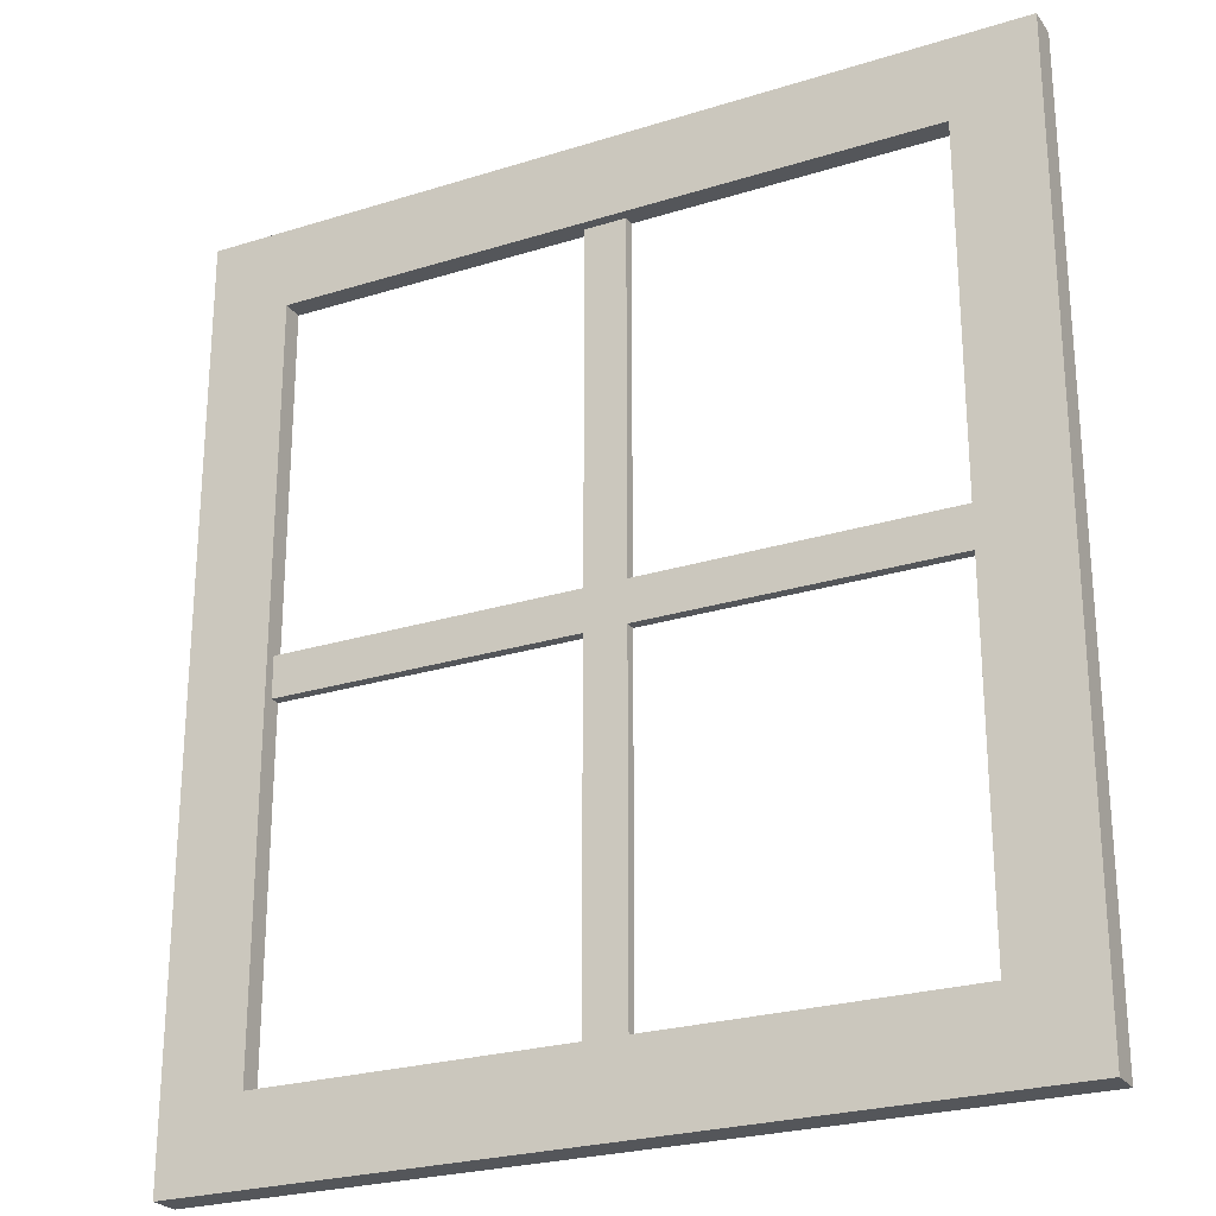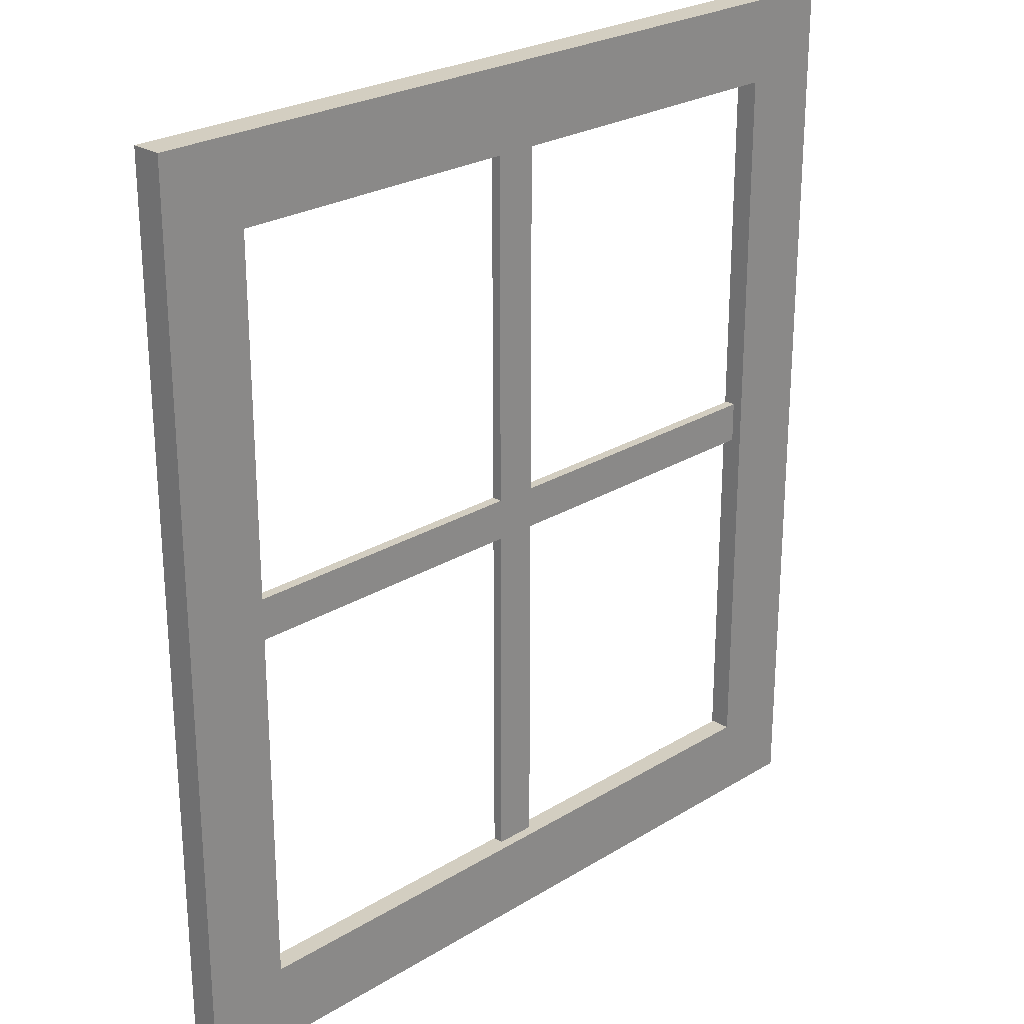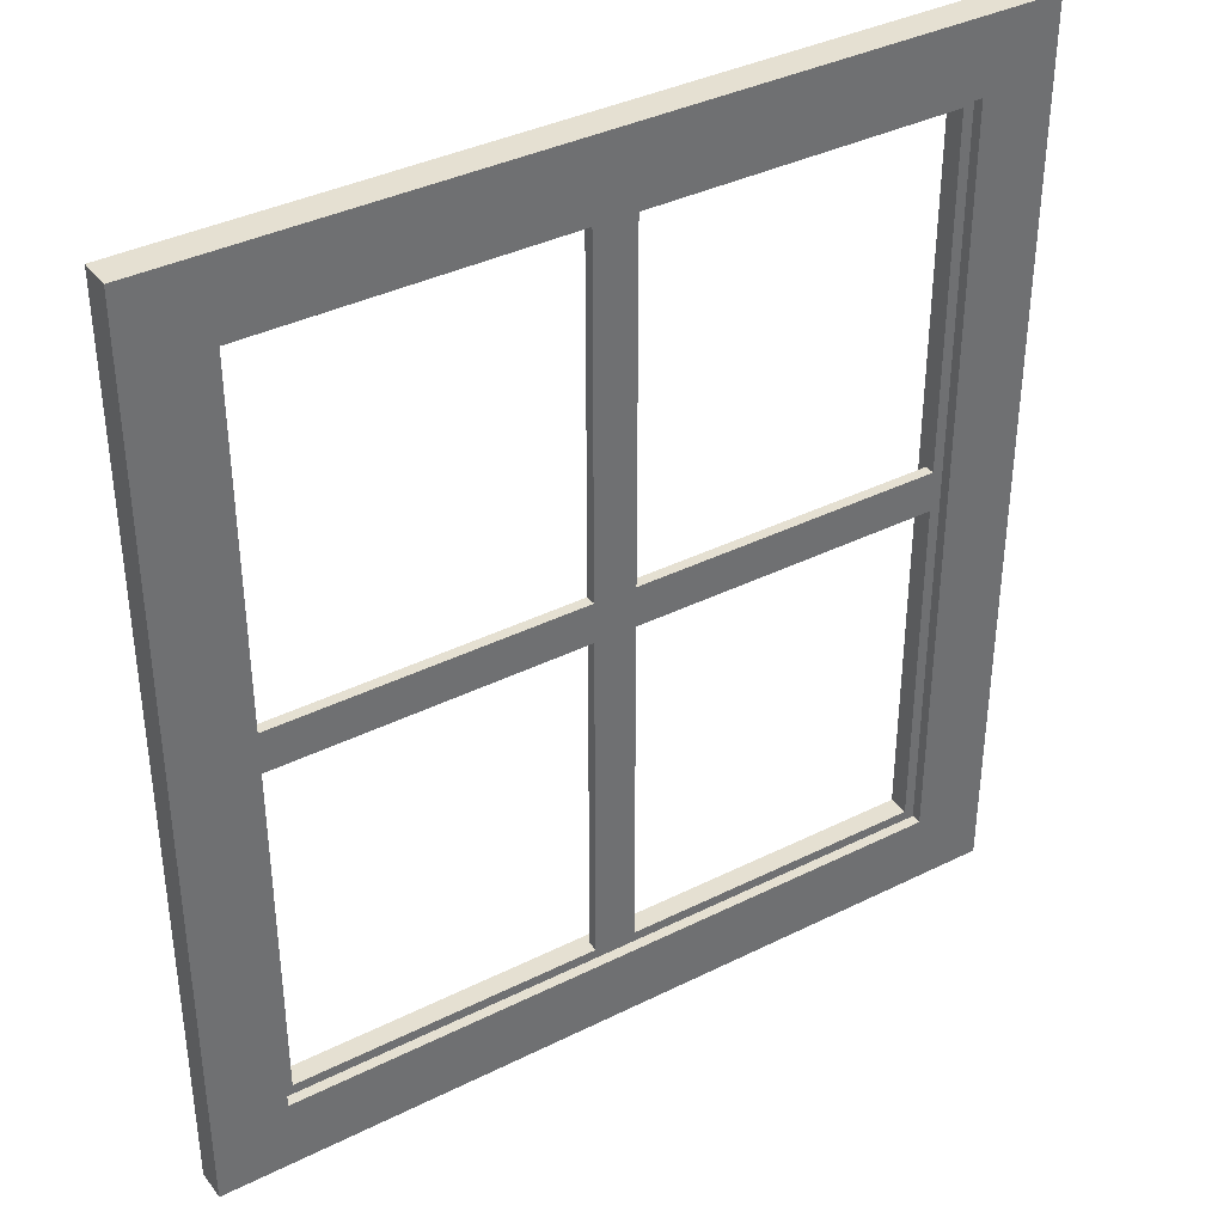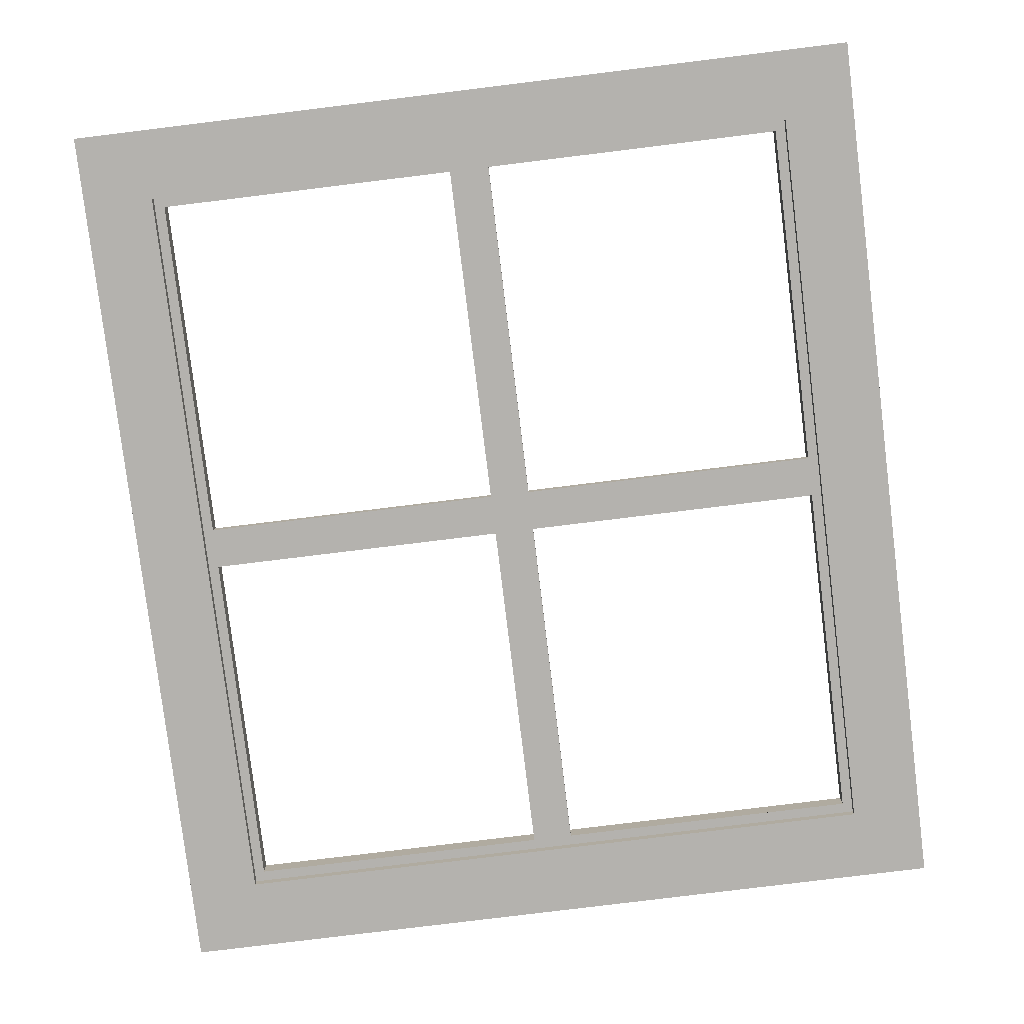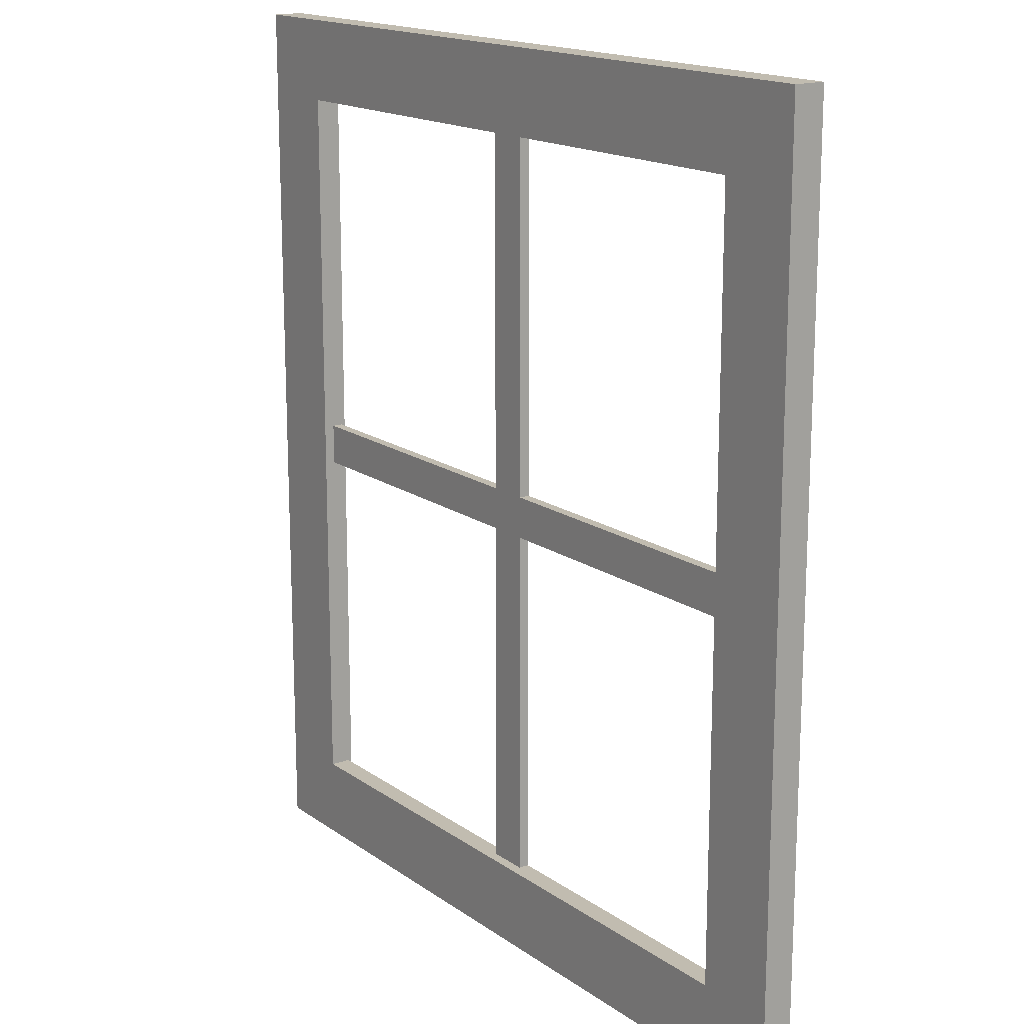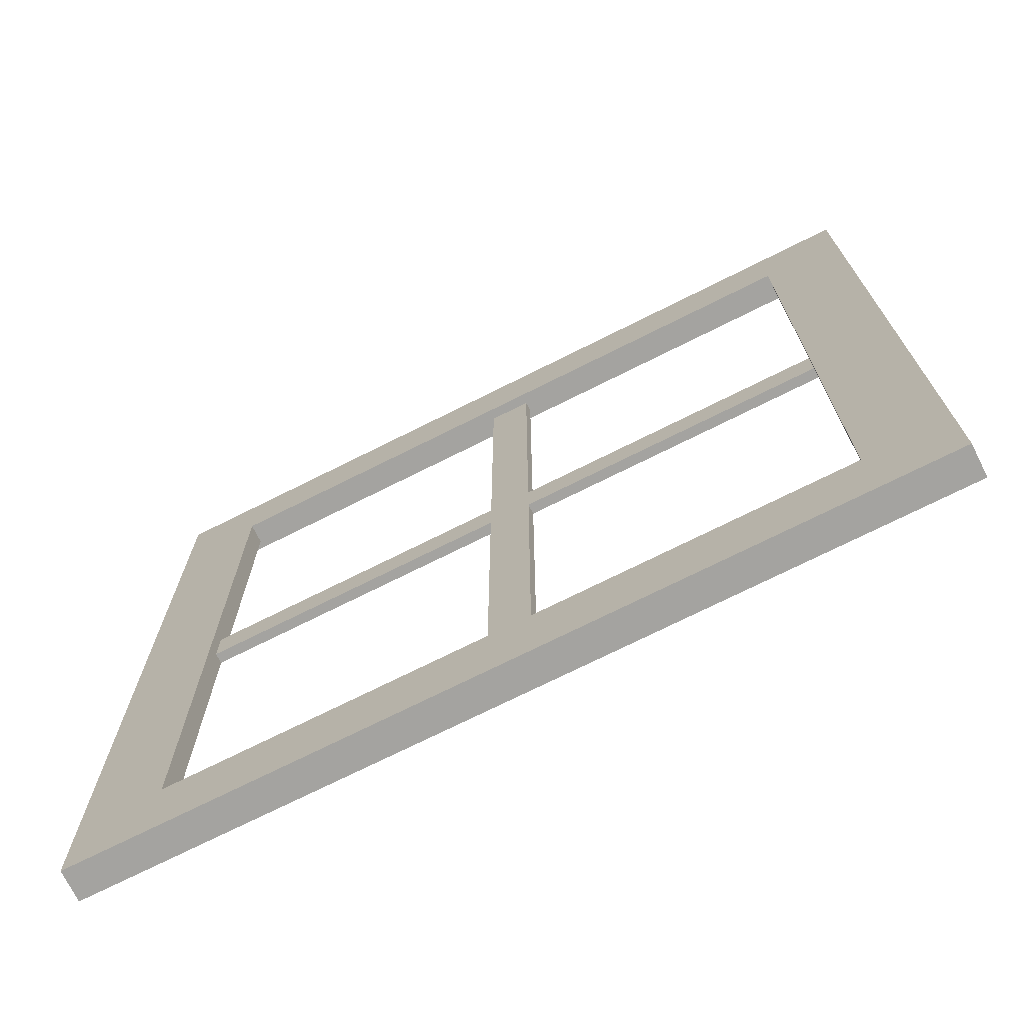
<metadata>
{"format":"obj","ext":"obj","renderer":"f3d","projection":"perspective","resolution":1024,"background":"white","views":[{"elev":-25.1,"azim":26.9,"up":"+Y"},{"elev":25.3,"azim":-44.5,"up":"+Y"},{"elev":37.8,"azim":147.6,"up":"+Y"},{"elev":-79.8,"azim":7.0,"up":"+Z"},{"elev":16.4,"azim":54.4,"up":"+Y"},{"elev":-72.8,"azim":26.6,"up":"+Y"}]}
</metadata>
<code>
o Component_36_1/Component_36/mesh160/mesh160-geometry#mesh160-geometry
v -0.06135 -0.3791 0.2277
v -0.0524 -0.3164 0.2277
v -0.06135 -0.3164 0.2277
v 0.01028 -0.3791 0.2277
v -0.06135 -0.3164 0.2367
v -0.6299 -0.3791 0.2277
v -0.0524 0.3507 0.2277
v 0.01028 -0.3791 0.2546
v -0.0524 -0.3164 0.2367
v -0.6299 -0.3164 0.2367
v -0.06135 -0.3075 0.2546
v -0.6299 -0.3164 0.2277
v -0.06135 -0.3791 0.2546
v 0.01028 0.4133 0.2277
v -0.0524 0.3507 0.2367
v -0.06135 -0.3075 0.2367
v -0.7016 -0.3791 0.2277
v -0.6299 -0.3791 0.2546
v -0.06135 0.3507 0.2277
v 0.01028 0.4133 0.2546
v -0.06135 0.3417 0.2367
v -0.06135 -0.000789 0.2367
v -0.6389 -0.3164 0.2367
v -0.3277 -0.3075 0.2367
v -0.6299 -0.3075 0.2546
v -0.3277 -0.3075 0.2456
v -0.06135 -0.000789 0.2456
v -0.6389 -0.3164 0.2277
v -0.06135 0.4133 0.2277
v -0.06135 0.3507 0.2367
v -0.06135 0.3417 0.2546
v -0.06135 0.4133 0.2546
v -0.06135 0.03503 0.2367
v -0.6299 -0.3075 0.2367
v -0.3635 -0.3075 0.2367
v -0.6389 0.3507 0.2277
v -0.7016 -0.3791 0.2546
v -0.6299 0.3507 0.2277
v -0.6299 0.3417 0.2367
v -0.06135 0.03503 0.2456
v -0.3277 -0.000789 0.2367
v -0.6299 -0.000789 0.2367
v -0.3635 -0.3075 0.2456
v -0.7016 0.4133 0.2277
v -0.7016 0.4133 0.2546
v -0.6299 0.3417 0.2546
v -0.6299 -0.000789 0.2456
v -0.6299 0.4133 0.2546
v -0.6299 0.4133 0.2277
v -0.6299 0.3507 0.2367
v -0.3635 0.3417 0.2367
v -0.3277 0.03503 0.2456
v -0.3277 0.03503 0.2367
v -0.3277 -0.000789 0.2456
v -0.6389 0.3507 0.2367
v -0.6299 0.03503 0.2367
v -0.3635 -0.000789 0.2456
v -0.3635 -0.000789 0.2367
v -0.6299 0.03503 0.2456
v -0.3277 0.3417 0.2367
v -0.3635 0.3417 0.2456
v -0.3635 0.03503 0.2367
v -0.3277 0.3417 0.2456
v -0.3635 0.03503 0.2456
f 1 2 3
f 4 2 1
f 3 2 1
f 1 2 4
f 2 5 3
f 3 5 2
f 5 1 3
f 3 1 5
f 3 6 1
f 1 6 3
f 4 7 2
f 2 7 4
f 1 8 4
f 4 8 1
f 5 2 9
f 9 2 5
f 10 3 5
f 5 3 10
f 11 1 5
f 5 1 11
f 6 3 12
f 12 3 6
f 6 13 1
f 1 13 6
f 14 7 4
f 4 7 14
f 15 2 7
f 7 2 15
f 8 1 13
f 13 1 8
f 8 14 4
f 4 14 8
f 2 15 9
f 9 15 2
f 9 16 5
f 5 16 9
f 3 10 12
f 12 10 3
f 16 10 5
f 5 10 16
f 1 11 13
f 13 11 1
f 16 11 5
f 5 11 16
f 12 17 6
f 6 17 12
f 6 10 12
f 12 10 6
f 13 6 18
f 18 6 13
f 14 19 7
f 7 19 14
f 19 15 7
f 7 15 19
f 11 8 13
f 13 8 11
f 14 8 20
f 20 8 14
f 15 21 9
f 9 21 15
f 9 22 16
f 16 22 9
f 23 12 10
f 10 12 23
f 24 10 16
f 16 10 24
f 13 25 11
f 11 25 13
f 11 26 16
f 16 26 11
f 27 11 16
f 16 11 27
f 28 17 12
f 12 17 28
f 17 18 6
f 6 18 17
f 18 10 6
f 6 10 18
f 25 13 18
f 18 13 25
f 19 14 29
f 29 14 19
f 15 19 30
f 30 19 15
f 31 8 11
f 11 8 31
f 8 32 20
f 20 32 8
f 32 14 20
f 20 14 32
f 21 15 30
f 30 15 21
f 9 21 33
f 33 21 9
f 9 33 22
f 22 33 9
f 27 16 22
f 22 16 27
f 12 23 28
f 28 23 12
f 34 23 10
f 10 23 34
f 35 10 24
f 24 10 35
f 24 16 26
f 26 16 24
f 26 11 25
f 25 11 26
f 11 27 31
f 31 27 11
f 36 17 28
f 28 17 36
f 18 17 37
f 37 17 18
f 18 34 10
f 10 34 18
f 37 25 18
f 18 25 37
f 34 18 25
f 25 18 34
f 14 32 29
f 29 32 14
f 29 38 19
f 19 38 29
f 29 30 19
f 19 30 29
f 38 30 19
f 19 30 38
f 32 8 31
f 31 8 32
f 30 39 21
f 21 39 30
f 32 21 30
f 30 21 32
f 21 40 33
f 33 40 21
f 33 41 22
f 22 41 33
f 40 22 33
f 33 22 40
f 41 27 22
f 22 27 41
f 22 40 27
f 27 40 22
f 23 36 28
f 28 36 23
f 42 23 34
f 34 23 42
f 10 35 34
f 34 35 10
f 24 43 35
f 35 43 24
f 41 35 24
f 24 35 41
f 43 24 26
f 26 24 43
f 26 41 24
f 24 41 26
f 26 25 43
f 43 25 26
f 40 31 27
f 27 31 40
f 36 44 17
f 17 44 36
f 17 45 37
f 37 45 17
f 37 46 25
f 25 46 37
f 25 47 34
f 34 47 25
f 35 25 34
f 34 25 35
f 48 29 32
f 32 29 48
f 32 30 29
f 29 30 32
f 38 29 49
f 49 29 38
f 30 38 50
f 50 38 30
f 21 32 31
f 31 32 21
f 31 48 32
f 32 48 31
f 39 30 50
f 50 30 39
f 21 39 51
f 51 39 21
f 31 40 21
f 21 40 31
f 52 33 40
f 40 33 52
f 41 33 53
f 53 33 41
f 27 41 54
f 54 41 27
f 27 52 40
f 40 52 27
f 36 23 55
f 55 23 36
f 56 23 42
f 42 23 56
f 34 47 42
f 42 47 34
f 43 25 35
f 35 25 43
f 35 57 43
f 43 57 35
f 41 58 35
f 35 58 41
f 57 26 43
f 43 26 57
f 41 26 54
f 54 26 41
f 44 36 49
f 49 36 44
f 45 17 44
f 44 17 45
f 45 46 37
f 37 46 45
f 46 59 25
f 25 59 46
f 47 25 59
f 59 25 47
f 29 48 49
f 49 48 29
f 50 49 38
f 38 49 50
f 38 49 36
f 36 49 38
f 36 50 38
f 38 50 36
f 60 31 21
f 21 31 60
f 48 31 46
f 46 31 48
f 50 23 39
f 39 23 50
f 39 46 50
f 50 46 39
f 39 61 51
f 51 61 39
f 21 51 60
f 60 51 21
f 33 52 53
f 53 52 33
f 53 58 41
f 41 58 53
f 54 53 41
f 41 53 54
f 52 27 54
f 54 27 52
f 23 50 55
f 55 50 23
f 50 36 55
f 55 36 50
f 39 23 56
f 56 23 39
f 47 56 42
f 42 56 47
f 42 62 56
f 56 62 42
f 57 42 47
f 47 42 57
f 57 35 58
f 58 35 57
f 57 54 26
f 26 54 57
f 49 45 44
f 44 45 49
f 46 45 48
f 48 45 46
f 59 46 39
f 39 46 59
f 59 57 47
f 47 57 59
f 56 47 59
f 59 47 56
f 45 49 48
f 48 49 45
f 49 46 48
f 48 46 49
f 46 49 50
f 50 49 46
f 31 60 63
f 63 60 31
f 31 63 46
f 46 63 31
f 46 61 39
f 39 61 46
f 61 62 51
f 51 62 61
f 63 51 61
f 61 51 63
f 62 60 51
f 51 60 62
f 51 63 60
f 60 63 51
f 52 60 53
f 53 60 52
f 53 54 52
f 52 54 53
f 53 62 58
f 58 62 53
f 64 52 54
f 54 52 64
f 59 39 56
f 56 39 59
f 62 42 58
f 58 42 62
f 62 59 56
f 56 59 62
f 42 57 58
f 58 57 42
f 58 64 57
f 57 64 58
f 64 54 57
f 57 54 64
f 57 59 64
f 64 59 57
f 60 52 63
f 63 52 60
f 46 63 61
f 61 63 46
f 62 61 64
f 64 61 62
f 52 61 63
f 63 61 52
f 60 62 53
f 53 62 60
f 64 58 62
f 62 58 64
f 61 52 64
f 64 52 61
f 59 62 64
f 64 62 59

</code>
